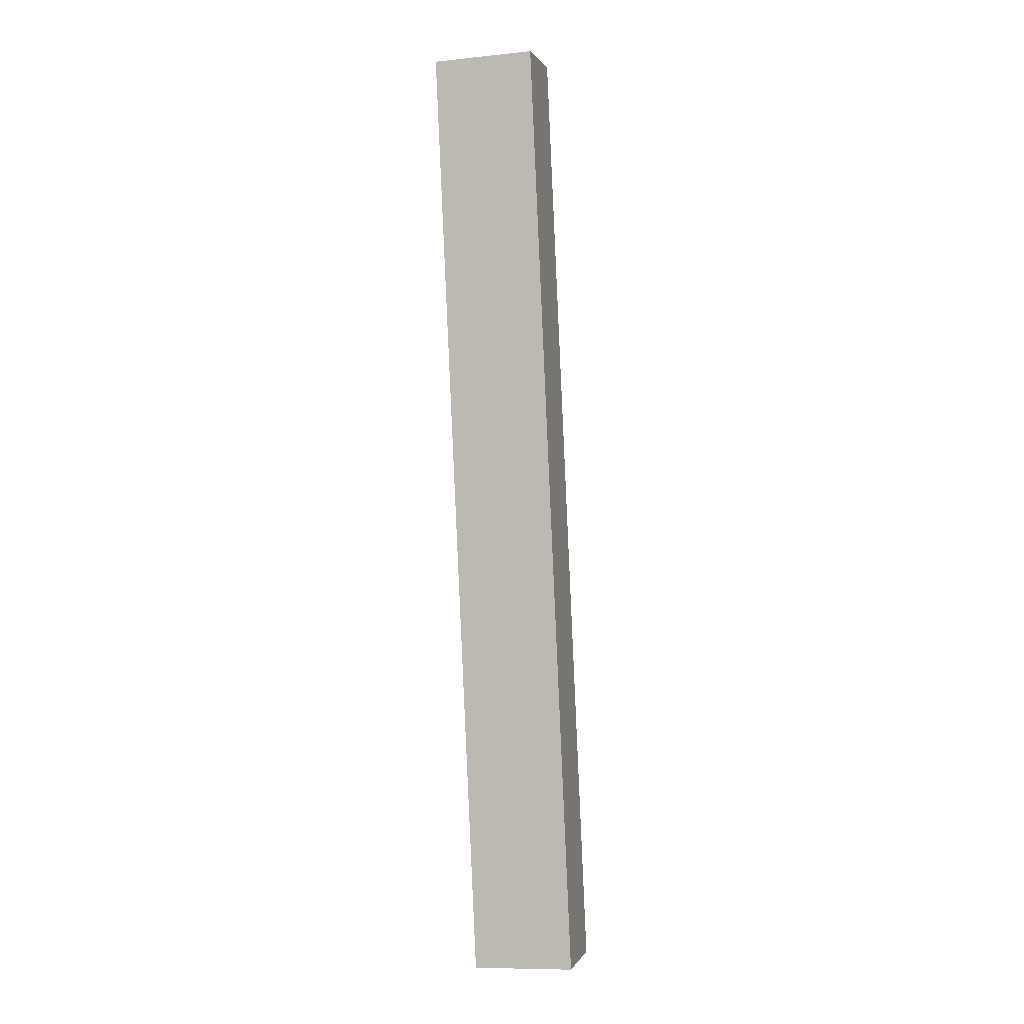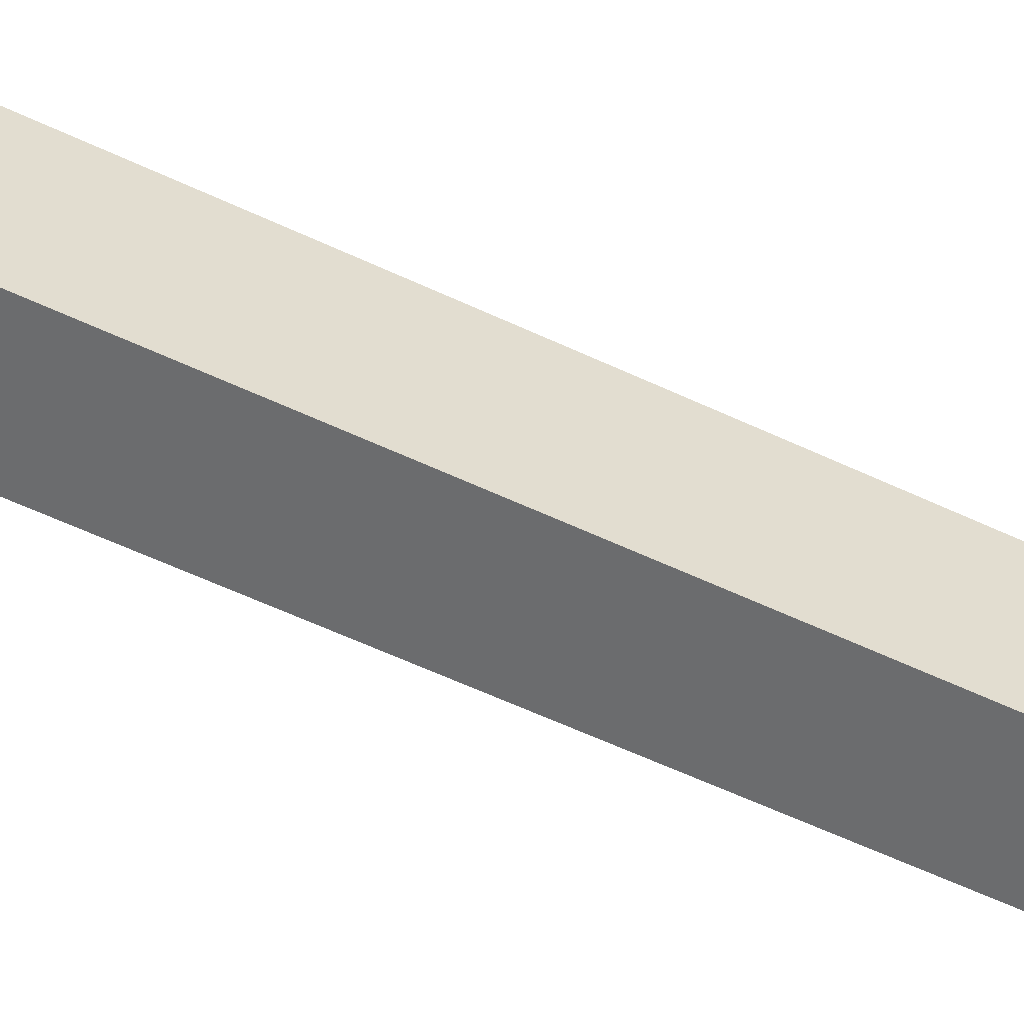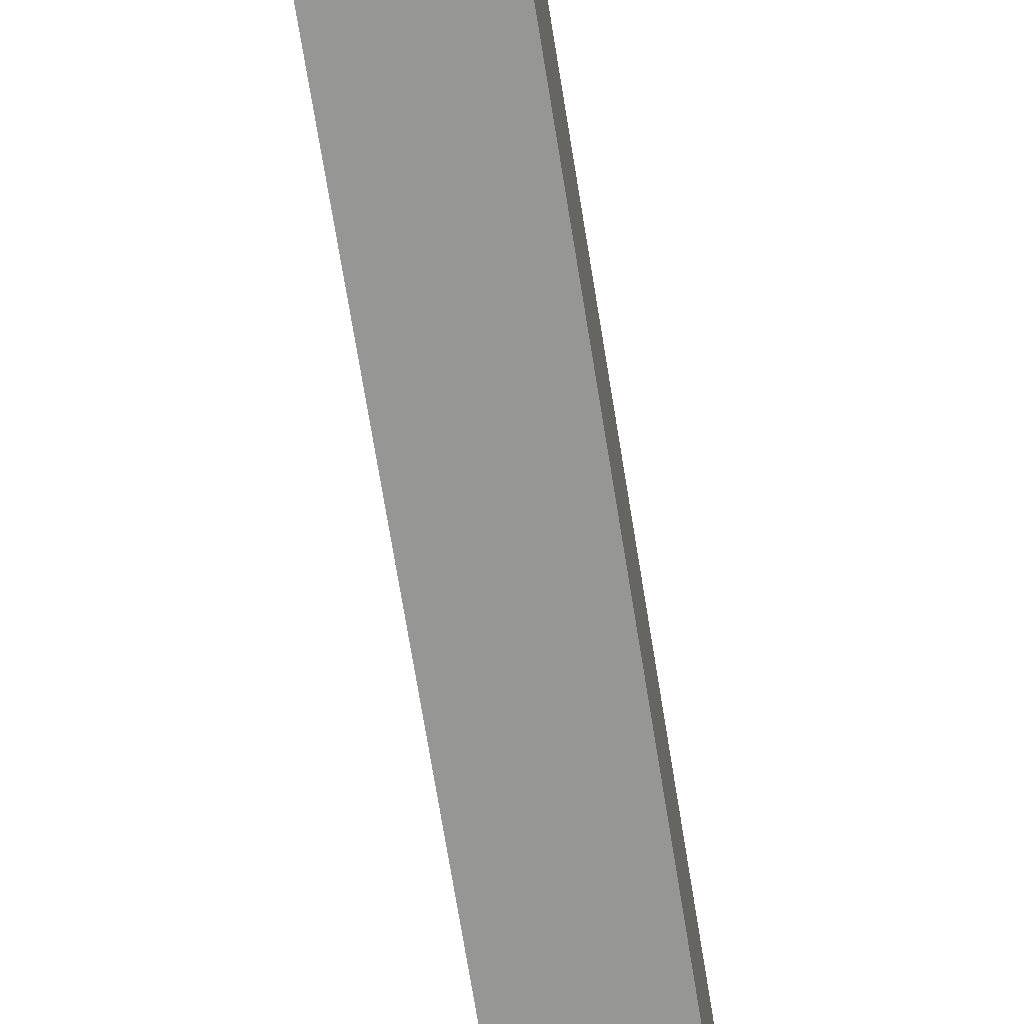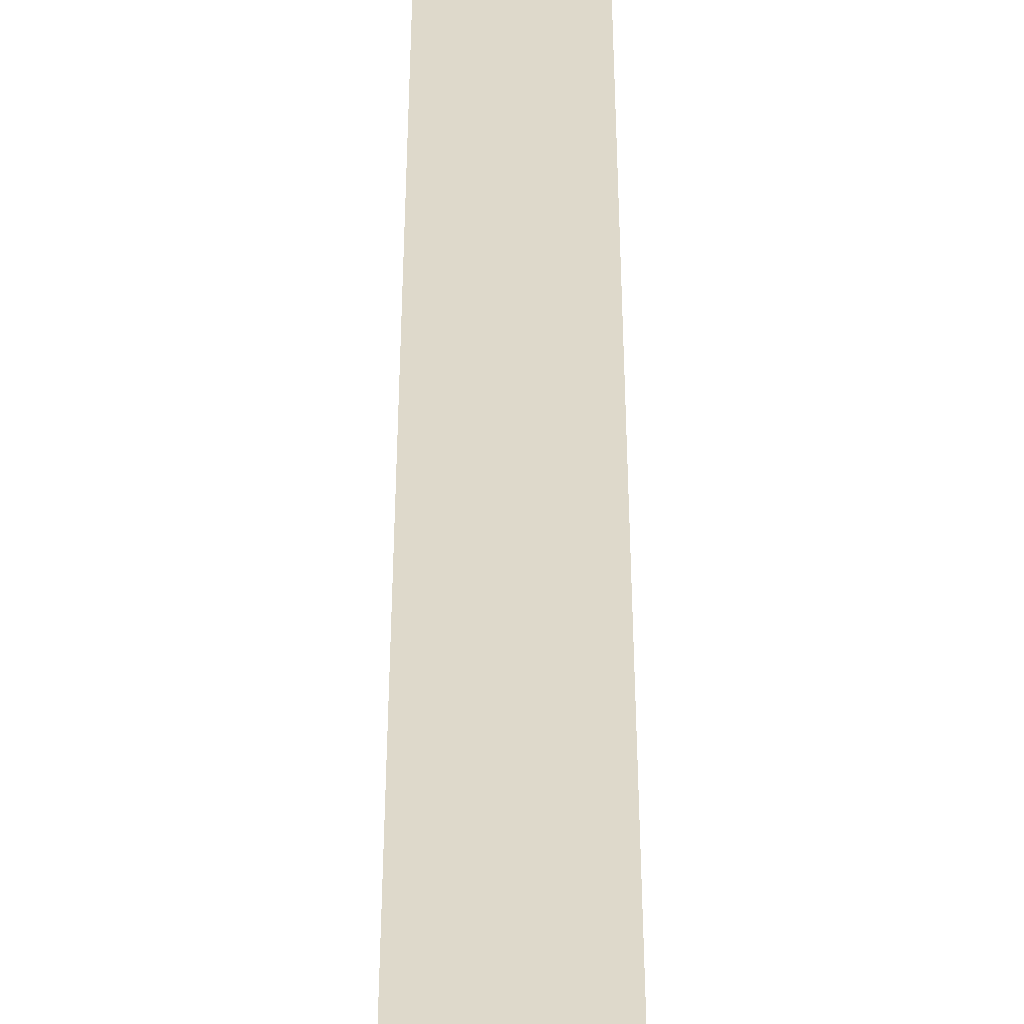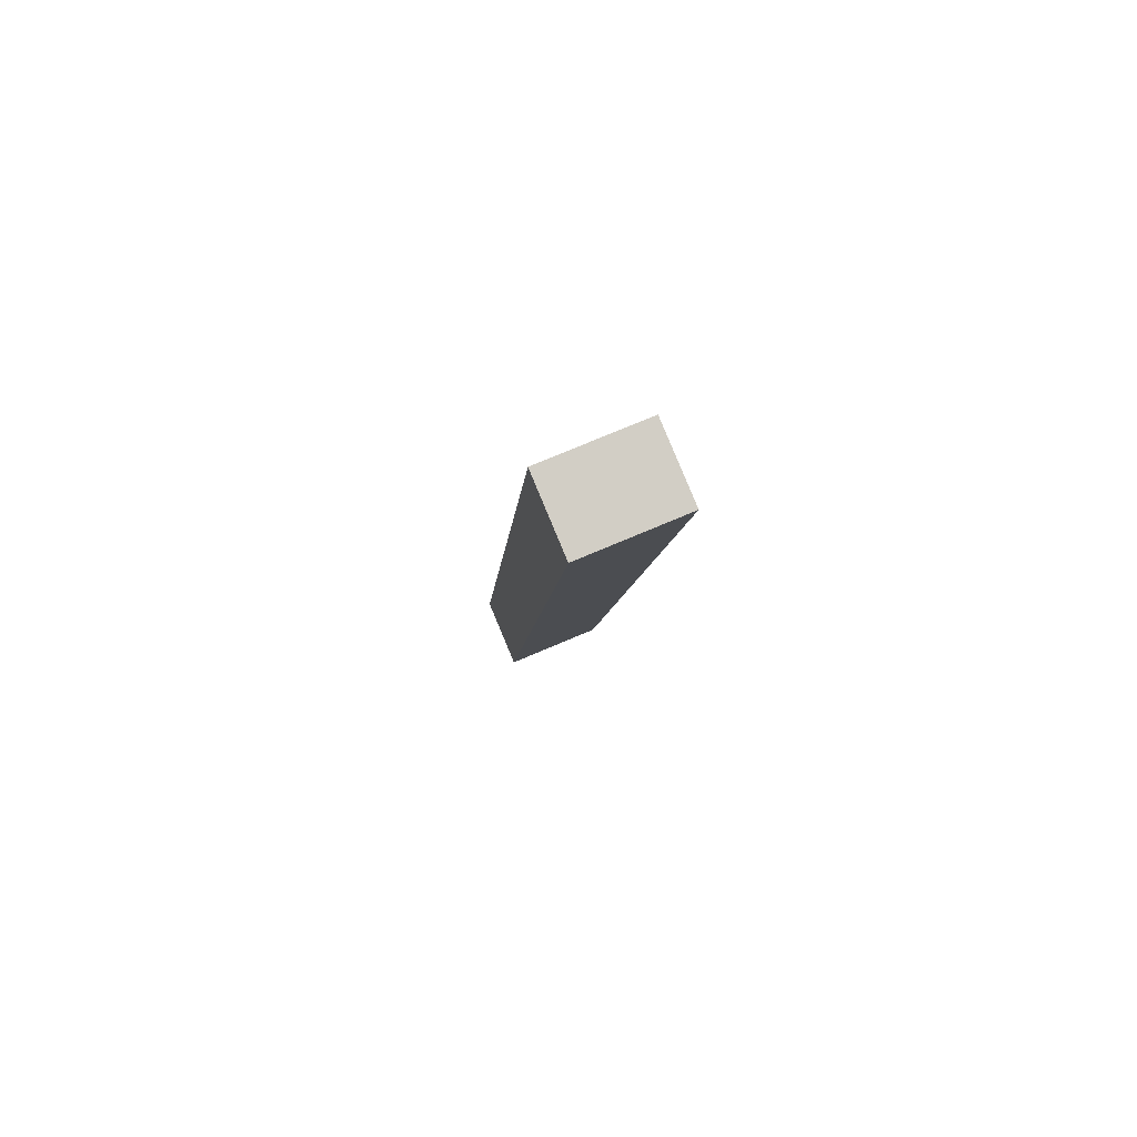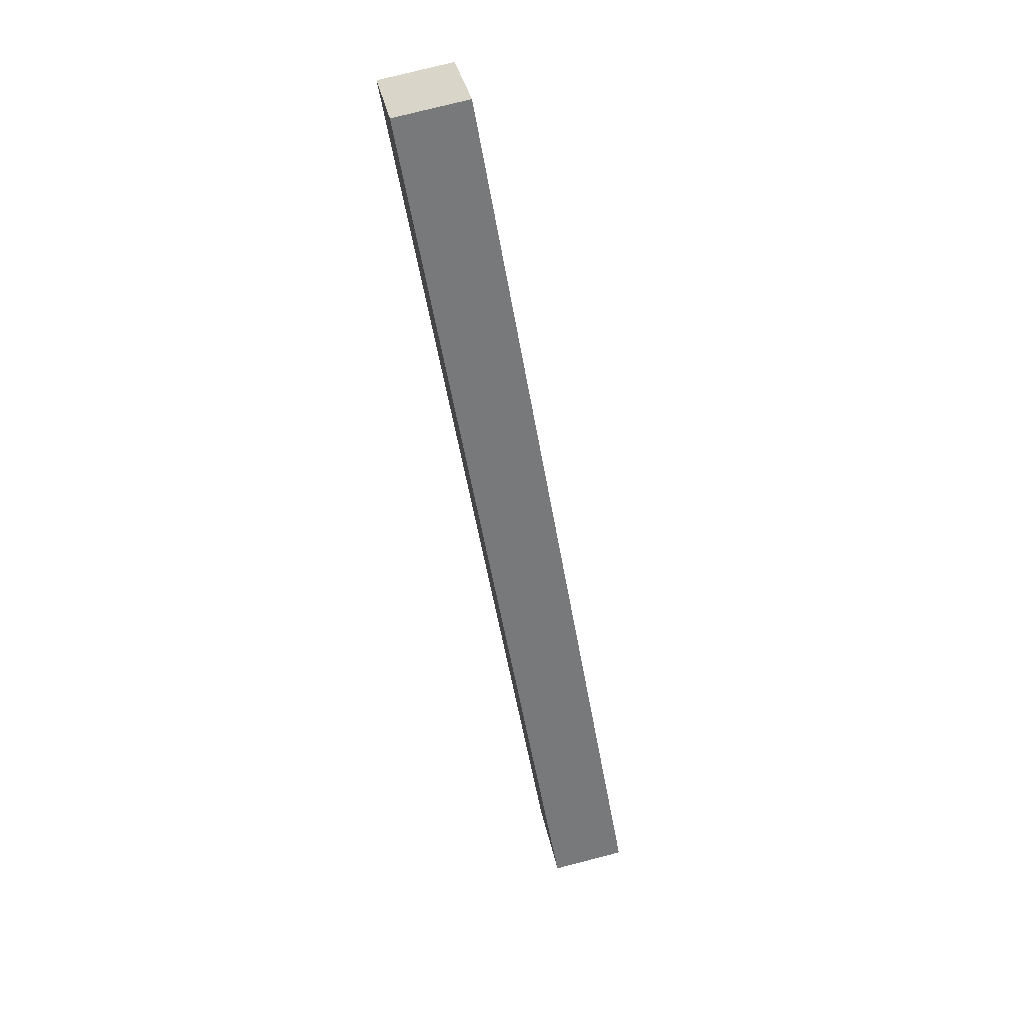
<metadata>
{"format":"obj","ext":"obj","renderer":"f3d","projection":"perspective","resolution":1024,"background":"white","views":[{"elev":-9.8,"azim":-75.2,"up":"+Z"},{"elev":-53.6,"azim":52.7,"up":"+Y"},{"elev":-67.7,"azim":-1.0,"up":"+Y"},{"elev":31.7,"azim":-10.0,"up":"+Y"},{"elev":73.8,"azim":-113.1,"up":"+Z"},{"elev":32.7,"azim":-10.3,"up":"+Z"}]}
</metadata>
<code>
o Object.1
v 0.06268 2.25 0.01711
v 0.5414 2.25 -2.698
v 0.06268 2.546 0.01711
v 0.3265 2.546 -2.736
v -0.1522 2.25 -0.02077
v -0.1522 2.546 -0.02077
v 0.3265 2.25 -2.736
v 0.5414 2.546 -2.698
f 1 2 3
f 4 5 6
f 5 4 7
f 8 3 2
f 5 7 2
f 5 3 6
f 8 2 7
f 6 3 8
f 5 1 3
f 7 4 8
f 2 1 5
f 8 4 6

</code>
